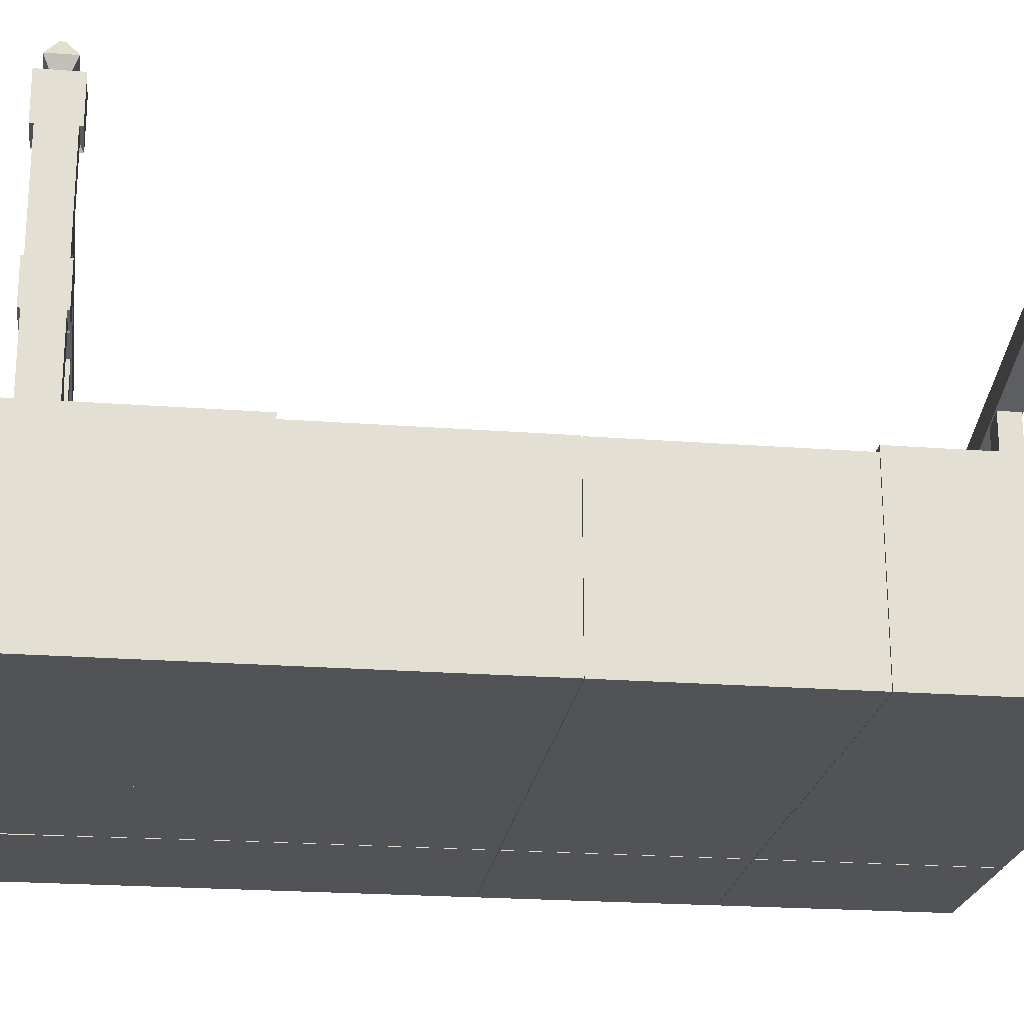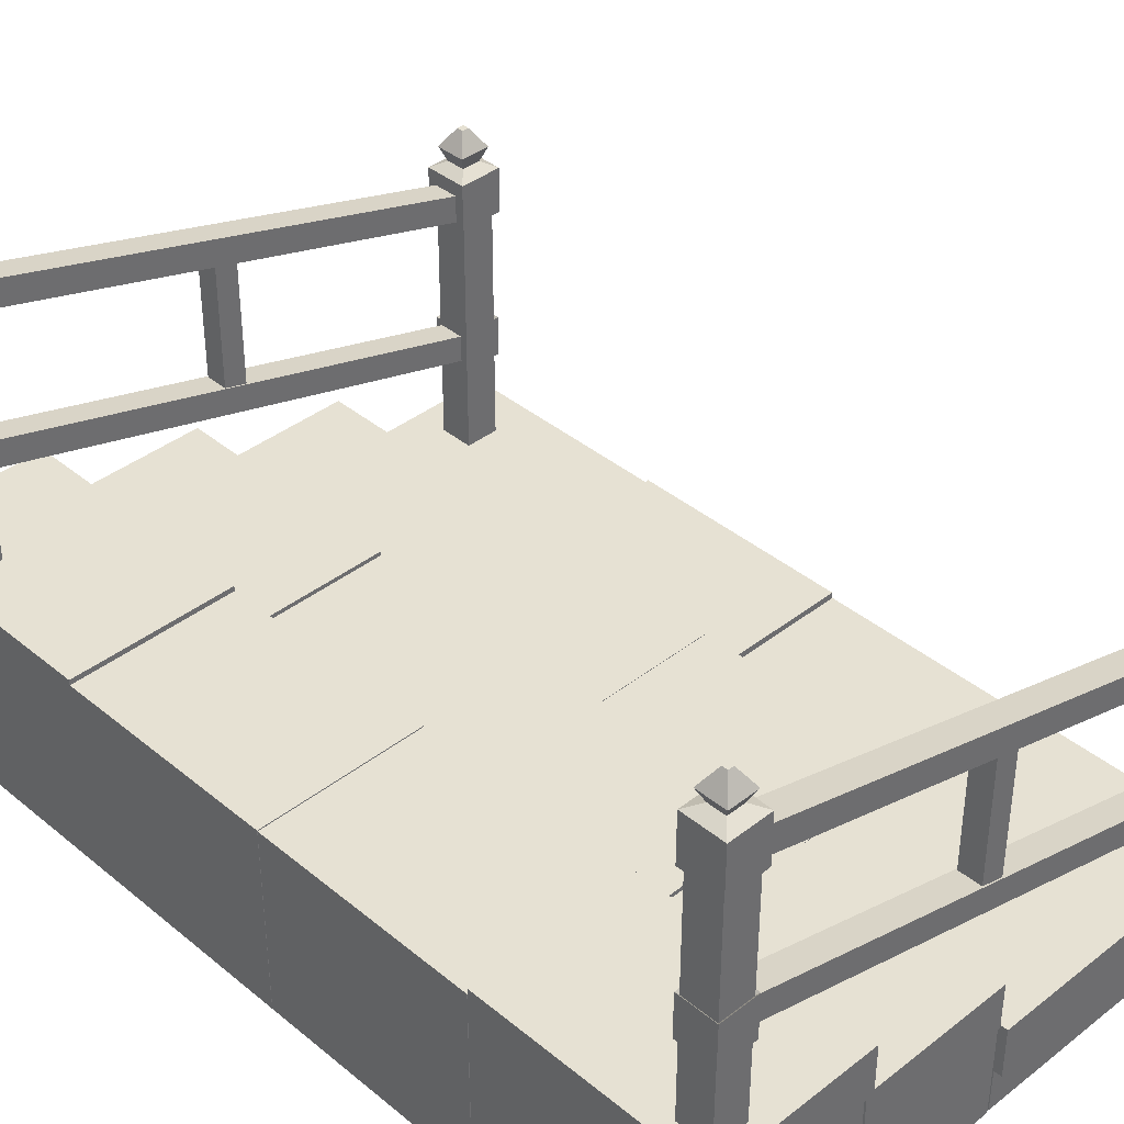
<metadata>
{"format":"obj","ext":"obj","renderer":"f3d","projection":"perspective","resolution":1024,"background":"white","views":[{"elev":-22.1,"azim":-97.6,"up":"+Y"},{"elev":38.9,"azim":-44.2,"up":"+Y"}]}
</metadata>
<code>
o stones_low
v 0.4461 0.5037 -1.489
v 0.4461 0.3854 -1.489
v 0.4461 0.5037 -0.8812
v 0.4461 0.3854 -0.8812
v 0.002553 0.5037 -1.489
v 0.002553 0.3854 -1.489
v 0.002553 0.5037 -0.8812
v 0.002553 0.3854 -0.8812
v 0.002553 -0.0055 -1.489
v 0.002553 -0.0055 -0.8812
v 0.4461 -0.0055 -1.489
v 0.4461 -0.0055 -0.8812
v 0.4461 0.5195 -0.88
v 0.4461 0.3854 -0.88
v 0.4461 0.5195 -0.2721
v 0.4461 0.3854 -0.2721
v 0.002553 0.5195 -0.88
v 0.002553 0.3854 -0.88
v 0.002553 0.5195 -0.2721
v 0.002553 0.3854 -0.2721
v 0.002553 -0.0055 -0.88
v 0.002553 -0.0055 -0.2721
v 0.4461 -0.0055 -0.88
v 0.4461 -0.0055 -0.2721
v 0.002553 0.3854 -0.2538
v 0.002553 0.5195 -0.2538
v 0.4461 0.5195 -0.2538
v 0.4461 0.3854 -0.2538
v 0.4461 0.5052 -2.098
v 0.4461 0.3854 -2.098
v 0.4461 0.5052 -1.49
v 0.4461 0.3854 -1.49
v 0.002553 0.5052 -2.098
v 0.002553 0.3854 -2.098
v 0.002553 0.5052 -1.49
v 0.002553 0.3854 -1.49
v 0.002553 -0.0055 -2.098
v 0.002553 -0.0055 -1.49
v 0.4461 -0.0055 -2.098
v 0.4461 -0.0055 -1.49
v 0.4461 0.5195 -2.705
v 0.4461 0.3854 -2.705
v 0.4461 0.5195 -2.097
v 0.4461 0.3854 -2.097
v 0.002553 0.5195 -2.705
v 0.002553 0.3854 -2.705
v 0.002553 0.5195 -2.097
v 0.002553 0.3854 -2.097
v 0.002553 -0.0055 -2.705
v 0.002553 -0.0055 -2.097
v 0.4461 -0.0055 -2.705
v 0.4461 -0.0055 -2.097
v 0.4461 0.3854 -2.778
v 0.002553 0.3854 -2.778
v 0.4461 0.5195 -2.778
v 0.002553 0.5195 -2.778
v 0.8609 0.3731 -0.88
v 0.8609 0.2487 -0.88
v 0.8461 0.3731 -0.2721
v 0.8461 0.2487 -0.2721
v 0.4174 0.3731 -0.88
v 0.4174 0.2487 -0.88
v 0.4431 0.3731 -0.2721
v 0.4431 0.2487 -0.2721
v 0.4174 -0.001899 -0.88
v 0.4431 -0.001899 -0.2721
v 0.8609 -0.001899 -0.88
v 0.8461 -0.001899 -0.2721
v 0.4431 0.2487 -0.2674
v 0.4431 0.3731 -0.2674
v 0.8461 0.3731 -0.2674
v 0.8461 0.2487 -0.2674
v 0.8609 0.3828 -1.489
v 0.8609 0.2487 -1.489
v 0.8609 0.3828 -0.8812
v 0.8609 0.2487 -0.8812
v 0.4174 0.3828 -1.489
v 0.4174 0.2487 -1.489
v 0.4174 0.3828 -0.8812
v 0.4174 0.2487 -0.8812
v 0.4174 -0.001899 -1.489
v 0.4174 -0.001899 -0.8812
v 0.8609 -0.001899 -1.489
v 0.8609 -0.001899 -0.8812
v 0.8609 0.3714 -2.098
v 0.8609 0.2487 -2.098
v 0.8609 0.3714 -1.49
v 0.8609 0.2487 -1.49
v 0.4174 0.3714 -2.098
v 0.4174 0.2487 -2.098
v 0.4174 0.3714 -1.49
v 0.4174 0.2487 -1.49
v 0.4174 -0.001899 -2.098
v 0.4174 -0.001899 -1.49
v 0.8609 -0.001899 -2.098
v 0.8609 -0.001899 -1.49
v 0.8609 0.3828 -2.705
v 0.8609 0.2487 -2.705
v 0.8609 0.3828 -2.097
v 0.8609 0.2487 -2.097
v 0.4446 0.3828 -2.705
v 0.4446 0.2487 -2.705
v 0.4174 0.3828 -2.097
v 0.4174 0.2487 -2.097
v 0.4446 -0.001899 -2.705
v 0.4174 -0.001899 -2.097
v 0.8609 -0.001899 -2.705
v 0.8609 -0.001899 -2.097
v 0.8609 0.2487 -2.752
v 0.4446 0.2487 -2.752
v 0.8609 0.3828 -2.752
v 0.4446 0.3828 -2.752
v 1.294 0.2531 -0.88
v 1.294 0.119 -0.88
v 1.294 0.2531 -0.2721
v 1.294 0.119 -0.2721
v 0.8501 0.2531 -0.88
v 0.8501 0.119 -0.88
v 0.8501 0.2531 -0.2721
v 0.8501 0.119 -0.2721
v 0.8501 0.002335 -0.88
v 0.8501 0.002335 -0.2721
v 1.294 0.002335 -0.88
v 1.294 0.002335 -0.2721
v 0.8501 0.119 -0.2514
v 0.8501 0.2531 -0.2514
v 1.294 0.2531 -0.2514
v 1.294 0.119 -0.2514
v 1.294 0.2531 -1.489
v 1.294 0.119 -1.489
v 1.294 0.2531 -0.8812
v 1.294 0.119 -0.8812
v 0.8501 0.2531 -1.489
v 0.8501 0.119 -1.489
v 0.8501 0.2531 -0.8812
v 0.8501 0.119 -0.8812
v 0.8501 0.002335 -1.489
v 0.8501 0.002335 -0.8812
v 1.294 0.002335 -1.489
v 1.294 0.002335 -0.8812
v 1.294 0.2531 -2.098
v 1.294 0.119 -2.098
v 1.294 0.2531 -1.49
v 1.294 0.119 -1.49
v 0.8501 0.2531 -2.098
v 0.8501 0.119 -2.098
v 0.8501 0.2531 -1.49
v 0.8501 0.119 -1.49
v 0.8501 0.002335 -2.098
v 0.8501 0.002335 -1.49
v 1.294 0.002335 -2.098
v 1.294 0.002335 -1.49
v 1.294 0.2445 -2.705
v 1.294 0.119 -2.705
v 1.294 0.2445 -2.097
v 1.294 0.119 -2.097
v 0.8609 0.2445 -2.705
v 0.8609 0.119 -2.705
v 0.8501 0.2445 -2.097
v 0.8501 0.119 -2.097
v 0.8609 0.002335 -2.705
v 0.8501 0.002335 -2.097
v 1.294 0.002335 -2.705
v 1.294 0.002335 -2.097
v 1.294 0.119 -2.75
v 0.8609 0.119 -2.75
v 1.294 0.2445 -2.75
v 0.8609 0.2445 -2.75
v 1.729 0.1168 -0.88
v 1.729 0.001218 -0.88
v 1.729 0.1168 -0.2721
v 1.729 0.001218 -0.2721
v 1.286 0.1168 -0.88
v 1.286 0.001218 -0.88
v 1.286 0.1168 -0.2721
v 1.286 0.001218 -0.2721
v 1.729 0.107 -1.489
v 1.729 0.001218 -1.489
v 1.729 0.107 -0.8812
v 1.729 0.001218 -0.8812
v 1.286 0.107 -1.489
v 1.286 0.001218 -1.489
v 1.286 0.107 -0.8812
v 1.286 0.001218 -0.8812
v 1.729 0.1225 -2.098
v 1.729 0.001218 -2.098
v 1.729 0.1225 -1.49
v 1.729 0.001218 -1.49
v 1.286 0.1225 -2.098
v 1.286 0.001218 -2.098
v 1.286 0.1225 -1.49
v 1.286 0.001218 -1.49
v 1.729 0.1116 -2.705
v 1.729 0.001218 -2.705
v 1.729 0.1116 -2.097
v 1.729 0.001218 -2.097
v 1.3 0.1116 -2.705
v 1.3 0.001218 -2.705
v 1.286 0.1116 -2.097
v 1.286 0.001218 -2.097
g stones_low_stone
f 1 5 7 3
f 4 3 7 8
f 8 7 5 6
f 6 2 11 9
f 2 1 3 4
f 6 5 1 2
f 9 11 12 10
f 4 8 10 12
f 8 6 9 10
f 2 4 12 11
f 13 17 19 15
f 20 16 28 25
f 20 19 17 18
f 18 14 23 21
f 14 13 15 16
f 18 17 13 14
f 21 23 24 22
f 16 20 22 24
f 20 18 21 22
f 14 16 24 23
f 28 27 26 25
f 15 19 26 27
f 16 15 27 28
f 19 20 25 26
f 29 33 35 31
f 32 31 35 36
f 36 35 33 34
f 34 30 39 37
f 30 29 31 32
f 34 33 29 30
f 37 39 40 38
f 32 36 38 40
f 36 34 37 38
f 30 32 40 39
f 41 45 47 43
f 44 43 47 48
f 48 47 45 46
f 44 48 50 52
f 42 41 43 44
f 41 42 53 55
f 49 51 52 50
f 48 46 49 50
f 42 44 52 51
f 46 42 51 49
f 54 56 55 53
f 46 45 56 54
f 42 46 54 53
f 45 41 55 56
f 57 61 63 59
f 64 60 72 69
f 64 63 61 62
f 62 58 67 65
f 58 57 59 60
f 62 61 57 58
f 65 67 68 66
f 60 64 66 68
f 64 62 65 66
f 58 60 68 67
f 72 71 70 69
f 59 63 70 71
f 60 59 71 72
f 63 64 69 70
f 73 77 79 75
f 76 75 79 80
f 80 79 77 78
f 76 80 82 84
f 74 73 75 76
f 78 77 73 74
f 81 83 84 82
f 80 78 81 82
f 74 76 84 83
f 78 74 83 81
f 85 89 91 87
f 88 87 91 92
f 92 91 89 90
f 90 86 95 93
f 86 85 87 88
f 90 89 85 86
f 93 95 96 94
f 88 92 94 96
f 92 90 93 94
f 86 88 96 95
f 97 101 103 99
f 100 99 103 104
f 104 103 101 102
f 100 104 106 108
f 98 97 99 100
f 97 98 109 111
f 105 107 108 106
f 104 102 105 106
f 98 100 108 107
f 102 98 107 105
f 110 112 111 109
f 102 101 112 110
f 98 102 110 109
f 101 97 111 112
f 113 117 119 115
f 115 119 126 127
f 120 119 117 118
f 118 114 123 121
f 114 113 115 116
f 118 117 113 114
f 121 123 124 122
f 116 120 122 124
f 120 118 121 122
f 114 116 124 123
f 128 127 126 125
f 116 115 127 128
f 119 120 125 126
f 120 116 128 125
f 129 133 135 131
f 132 131 135 136
f 136 135 133 134
f 136 134 137 138
f 130 129 131 132
f 134 133 129 130
f 137 139 140 138
f 130 132 140 139
f 134 130 139 137
f 132 136 138 140
f 141 145 147 143
f 144 143 147 148
f 148 147 145 146
f 146 142 151 149
f 142 141 143 144
f 146 145 141 142
f 149 151 152 150
f 144 148 150 152
f 148 146 149 150
f 142 144 152 151
f 153 157 159 155
f 156 155 159 160
f 160 159 157 158
f 156 160 162 164
f 154 153 155 156
f 154 158 166 165
f 161 163 164 162
f 160 158 161 162
f 154 156 164 163
f 158 154 163 161
f 166 168 167 165
f 157 153 167 168
f 153 154 165 167
f 158 157 168 166
f 169 173 175 171
f 172 171 175 176
f 176 175 173 174
f 174 170 172 176
f 170 169 171 172
f 174 173 169 170
f 177 181 183 179
f 180 179 183 184
f 184 183 181 182
f 182 178 180 184
f 178 177 179 180
f 182 181 177 178
f 185 189 191 187
f 188 187 191 192
f 192 191 189 190
f 190 186 188 192
f 186 185 187 188
f 190 189 185 186
f 193 197 199 195
f 196 195 199 200
f 200 199 197 198
f 198 194 196 200
f 194 193 195 196
f 198 197 193 194
o railings_low
v 0.1417 0.7425 -0.3867
v 0.1417 0.511 -0.3867
v 0.1417 0.7425 -0.2946
v 0.1417 0.511 -0.2946
v 0.04964 0.7425 -0.3867
v 0.04964 0.511 -0.3867
v 0.04964 0.7425 -0.2946
v 0.04964 0.511 -0.2946
v 0.1184 1.298 -0.3179
v 0.1184 1.298 -0.3634
v 0.07295 1.298 -0.3179
v 0.07295 1.298 -0.3634
v 1.609 0.3563 -0.3867
v 1.609 0.113 -0.3867
v 1.609 0.3563 -0.2946
v 1.609 0.113 -0.2946
v 1.517 0.3563 -0.3867
v 1.517 0.113 -0.3867
v 1.517 0.3563 -0.2946
v 1.517 0.113 -0.2946
v 1.589 0.9028 -0.3147
v 1.589 0.9028 -0.3667
v 1.537 0.9028 -0.3147
v 1.537 0.9028 -0.3667
v 1.609 0.7881 -0.3867
v 1.517 0.7881 -0.3867
v 1.517 0.7881 -0.2946
v 1.609 0.7881 -0.2946
v 0.1417 1.168 -0.3867
v 0.04964 1.168 -0.3867
v 0.04964 1.168 -0.2946
v 0.1417 1.168 -0.2946
v 0.1514 1.281 -0.2849
v 0.1514 1.281 -0.3964
v 0.03993 1.281 -0.2849
v 0.03993 1.281 -0.3964
v 0.1514 1.153 -0.3964
v 0.03993 1.153 -0.2849
v 0.03993 1.153 -0.3964
v 0.1514 1.153 -0.2849
v 1.622 0.8845 -0.2815
v 1.622 0.8845 -0.3998
v 1.504 0.8845 -0.2815
v 1.504 0.8845 -0.3998
v 1.622 0.7629 -0.3998
v 1.504 0.7629 -0.2815
v 1.504 0.7629 -0.3998
v 1.622 0.7629 -0.2815
v 0.04964 0.8448 -0.3867
v 0.1417 0.8448 -0.2946
v 0.1417 0.8448 -0.3867
v 0.04964 0.8448 -0.2946
v 0.1483 0.7352 -0.288
v 0.1483 0.7352 -0.3933
v 0.04305 0.7352 -0.288
v 0.04305 0.7352 -0.3933
v 0.04305 0.8521 -0.3933
v 0.1483 0.8521 -0.288
v 0.1483 0.8521 -0.3933
v 0.04305 0.8521 -0.288
v 1.517 0.4502 -0.3867
v 1.609 0.4502 -0.2946
v 1.609 0.4502 -0.3867
v 1.517 0.4502 -0.2946
v 1.617 0.349 -0.2875
v 1.617 0.349 -0.3939
v 1.51 0.349 -0.2875
v 1.51 0.349 -0.3939
v 1.51 0.4575 -0.3939
v 1.617 0.4575 -0.2875
v 1.617 0.4575 -0.3939
v 1.51 0.4575 -0.2875
v 0.1341 1.33 -0.3023
v 0.1341 1.33 -0.3791
v 0.05731 1.33 -0.3023
v 0.05731 1.33 -0.3791
v 0.1029 1.379 -0.3335
v 0.1029 1.379 -0.3479
v 0.08846 1.379 -0.3335
v 0.08846 1.379 -0.3479
v 1.605 0.9415 -0.2991
v 1.605 0.9415 -0.3823
v 1.521 0.9415 -0.2991
v 1.521 0.9415 -0.3823
v 1.573 0.992 -0.3313
v 1.573 0.992 -0.3501
v 1.554 0.992 -0.3313
v 1.554 0.992 -0.3501
v 1.522 0.8412 -0.3744
v 1.604 0.818 -0.3744
v 1.522 0.8412 -0.3059
v 1.604 0.818 -0.3059
v 1.494 0.7767 -0.3744
v 1.576 0.7536 -0.3744
v 1.494 0.7767 -0.3059
v 1.576 0.7536 -0.3059
v 0.08909 1.247 -0.3059
v 0.08909 1.247 -0.3744
v 0.06083 1.182 -0.3059
v 0.06083 1.182 -0.3744
v 1.522 0.4392 -0.3744
v 1.604 0.416 -0.3744
v 1.522 0.4392 -0.3059
v 1.604 0.416 -0.3059
v 1.494 0.3747 -0.3744
v 1.576 0.3516 -0.3744
v 1.494 0.3747 -0.3059
v 1.576 0.3516 -0.3059
v 0.08909 0.8445 -0.3059
v 0.08909 0.8445 -0.3744
v 0.06083 0.7801 -0.3059
v 0.06083 0.7801 -0.3744
v 0.8518 0.6761 -0.371
v 0.8518 0.6149 -0.371
v 0.8518 0.6761 -0.3097
v 0.8518 0.6149 -0.3097
v 0.7906 0.6761 -0.371
v 0.7906 0.6149 -0.371
v 0.7906 0.6761 -0.3097
v 0.7906 0.6149 -0.3097
v 0.8518 0.9999 -0.3097
v 0.8518 0.9999 -0.371
v 0.7906 0.9999 -0.3097
v 0.7906 0.9999 -0.371
v 0.1417 0.7425 -2.611
v 0.1417 0.511 -2.611
v 0.1417 0.7425 -2.519
v 0.1417 0.511 -2.519
v 0.04964 0.7425 -2.611
v 0.04964 0.511 -2.611
v 0.04964 0.7425 -2.519
v 0.04964 0.511 -2.519
v 0.1184 1.298 -2.542
v 0.1184 1.298 -2.588
v 0.07295 1.298 -2.542
v 0.07295 1.298 -2.588
v 1.609 0.3563 -2.611
v 1.609 0.113 -2.611
v 1.609 0.3563 -2.519
v 1.609 0.113 -2.519
v 1.517 0.3563 -2.611
v 1.517 0.113 -2.611
v 1.517 0.3563 -2.519
v 1.517 0.113 -2.519
v 1.589 0.9028 -2.539
v 1.589 0.9028 -2.591
v 1.537 0.9028 -2.539
v 1.537 0.9028 -2.591
v 1.609 0.7881 -2.611
v 1.517 0.7881 -2.611
v 1.517 0.7881 -2.519
v 1.609 0.7881 -2.519
v 0.1417 1.168 -2.611
v 0.04964 1.168 -2.611
v 0.04964 1.168 -2.519
v 0.1417 1.168 -2.519
v 0.1514 1.281 -2.509
v 0.1514 1.281 -2.621
v 0.03993 1.281 -2.509
v 0.03993 1.281 -2.621
v 0.1514 1.153 -2.621
v 0.03993 1.153 -2.509
v 0.03993 1.153 -2.621
v 0.1514 1.153 -2.509
v 1.622 0.8845 -2.506
v 1.622 0.8845 -2.624
v 1.504 0.8845 -2.506
v 1.504 0.8845 -2.624
v 1.622 0.7629 -2.624
v 1.504 0.7629 -2.506
v 1.504 0.7629 -2.624
v 1.622 0.7629 -2.506
v 0.04964 0.8448 -2.611
v 0.1417 0.8448 -2.519
v 0.1417 0.8448 -2.611
v 0.04964 0.8448 -2.519
v 0.1483 0.7352 -2.512
v 0.1483 0.7352 -2.618
v 0.04305 0.7352 -2.512
v 0.04305 0.7352 -2.618
v 0.04305 0.8521 -2.618
v 0.1483 0.8521 -2.512
v 0.1483 0.8521 -2.618
v 0.04305 0.8521 -2.512
v 1.517 0.4502 -2.611
v 1.609 0.4502 -2.519
v 1.609 0.4502 -2.611
v 1.517 0.4502 -2.519
v 1.617 0.349 -2.512
v 1.617 0.349 -2.618
v 1.51 0.349 -2.512
v 1.51 0.349 -2.618
v 1.51 0.4575 -2.618
v 1.617 0.4575 -2.512
v 1.617 0.4575 -2.618
v 1.51 0.4575 -2.512
v 0.1341 1.33 -2.527
v 0.1341 1.33 -2.603
v 0.05731 1.33 -2.527
v 0.05731 1.33 -2.603
v 0.1029 1.379 -2.558
v 0.1029 1.379 -2.572
v 0.08846 1.379 -2.558
v 0.08846 1.379 -2.572
v 1.605 0.9415 -2.523
v 1.605 0.9415 -2.607
v 1.521 0.9415 -2.523
v 1.521 0.9415 -2.607
v 1.573 0.992 -2.556
v 1.573 0.992 -2.574
v 1.554 0.992 -2.556
v 1.554 0.992 -2.574
v 1.522 0.8412 -2.599
v 1.604 0.818 -2.599
v 1.522 0.8412 -2.53
v 1.604 0.818 -2.53
v 1.494 0.7767 -2.599
v 1.576 0.7536 -2.599
v 1.494 0.7767 -2.53
v 1.576 0.7536 -2.53
v 0.08909 1.247 -2.53
v 0.08909 1.247 -2.599
v 0.06083 1.182 -2.53
v 0.06083 1.182 -2.599
v 1.522 0.4392 -2.599
v 1.604 0.416 -2.599
v 1.522 0.4392 -2.53
v 1.604 0.416 -2.53
v 1.494 0.3747 -2.599
v 1.576 0.3516 -2.599
v 1.494 0.3747 -2.53
v 1.576 0.3516 -2.53
v 0.08909 0.8445 -2.53
v 0.08909 0.8445 -2.599
v 0.06083 0.7801 -2.53
v 0.06083 0.7801 -2.599
v 0.8518 0.6761 -2.595
v 0.8518 0.6149 -2.595
v 0.8518 0.6761 -2.534
v 0.8518 0.6149 -2.534
v 0.7906 0.6761 -2.595
v 0.7906 0.6149 -2.595
v 0.7906 0.6761 -2.534
v 0.7906 0.6149 -2.534
v 0.8518 0.9999 -2.534
v 0.8518 0.9999 -2.595
v 0.7906 0.9999 -2.534
v 0.7906 0.9999 -2.595
g railings_low_railings
f 201 202 204 203
f 203 204 208 207
f 207 208 206 205
f 205 206 202 201
f 231 230 239 238
f 208 204 202 206
f 211 212 276 275
f 232 231 238 240
f 209 210 234 233
f 212 211 235 236
f 213 214 216 215
f 215 216 220 219
f 219 220 218 217
f 217 218 214 213
f 221 222 242 241
f 220 216 214 218
f 223 224 284 283
f 224 223 243 244
f 225 228 248 245
f 226 225 245 247
f 264 261 226 227
f 263 262 228 225
f 262 264 227 228
f 261 263 225 226
f 252 249 230 231
f 251 250 232 229
f 250 252 231 232
f 249 251 229 230
f 239 237 234 236
f 240 238 235 233
f 237 240 233 234
f 238 239 236 235
f 210 212 236 234
f 211 209 233 235
f 230 229 237 239
f 229 232 240 237
f 247 245 242 244
f 248 246 243 241
f 245 248 241 242
f 246 247 244 243
f 228 227 246 248
f 222 224 244 242
f 227 226 247 246
f 223 221 241 243
f 252 250 258 260
f 207 205 256 255
f 249 252 260 257
f 201 203 253 254
f 256 254 259 257
f 253 255 260 258
f 254 253 258 259
f 255 256 257 260
f 205 201 254 256
f 250 251 259 258
f 251 249 257 259
f 203 207 255 253
f 217 213 266 268
f 262 263 271 270
f 219 217 268 267
f 264 262 270 272
f 268 266 271 269
f 265 267 272 270
f 266 265 270 271
f 267 268 269 272
f 263 261 269 271
f 215 219 267 265
f 261 264 272 269
f 213 215 265 266
f 276 274 278 280
f 210 209 273 274
f 212 210 274 276
f 209 211 275 273
f 277 279 280 278
f 273 275 279 277
f 275 276 280 279
f 274 273 277 278
f 284 282 286 288
f 222 221 281 282
f 224 222 282 284
f 221 223 283 281
f 285 287 288 286
f 281 283 287 285
f 283 284 288 287
f 282 281 285 286
f 289 290 292 291
f 291 292 296 295
f 295 296 294 293
f 293 294 290 289
f 293 289 298 300
f 296 292 290 294
f 297 299 300 298
f 291 295 299 297
f 289 291 297 298
f 295 293 300 299
f 301 302 304 303
f 303 304 308 307
f 307 308 306 305
f 305 306 302 301
f 305 301 310 312
f 308 304 302 306
f 309 311 312 310
f 303 307 311 309
f 301 303 309 310
f 307 305 312 311
f 313 314 316 315
f 315 316 320 319
f 319 320 318 317
f 317 318 314 313
f 315 319 323 321
f 320 316 314 318
f 321 323 324 322
f 313 315 321 322
f 319 317 324 323
f 317 313 322 324
f 325 326 328 327
f 327 328 332 331
f 331 332 330 329
f 329 330 326 325
f 355 354 363 362
f 332 328 326 330
f 335 336 400 399
f 356 355 362 364
f 333 334 358 357
f 336 335 359 360
f 337 338 340 339
f 339 340 344 343
f 343 344 342 341
f 341 342 338 337
f 345 346 366 365
f 344 340 338 342
f 347 348 408 407
f 348 347 367 368
f 349 352 372 369
f 350 349 369 371
f 388 385 350 351
f 387 386 352 349
f 386 388 351 352
f 385 387 349 350
f 376 373 354 355
f 375 374 356 353
f 374 376 355 356
f 373 375 353 354
f 363 361 358 360
f 364 362 359 357
f 361 364 357 358
f 362 363 360 359
f 334 336 360 358
f 335 333 357 359
f 354 353 361 363
f 353 356 364 361
f 371 369 366 368
f 372 370 367 365
f 369 372 365 366
f 370 371 368 367
f 352 351 370 372
f 346 348 368 366
f 351 350 371 370
f 347 345 365 367
f 376 374 382 384
f 331 329 380 379
f 373 376 384 381
f 325 327 377 378
f 380 378 383 381
f 377 379 384 382
f 378 377 382 383
f 379 380 381 384
f 329 325 378 380
f 374 375 383 382
f 375 373 381 383
f 327 331 379 377
f 341 337 390 392
f 386 387 395 394
f 343 341 392 391
f 388 386 394 396
f 392 390 395 393
f 389 391 396 394
f 390 389 394 395
f 391 392 393 396
f 387 385 393 395
f 339 343 391 389
f 385 388 396 393
f 337 339 389 390
f 400 398 402 404
f 334 333 397 398
f 336 334 398 400
f 333 335 399 397
f 401 403 404 402
f 397 399 403 401
f 399 400 404 403
f 398 397 401 402
f 408 406 410 412
f 346 345 405 406
f 348 346 406 408
f 345 347 407 405
f 409 411 412 410
f 405 407 411 409
f 407 408 412 411
f 406 405 409 410
f 413 414 416 415
f 415 416 420 419
f 419 420 418 417
f 417 418 414 413
f 417 413 422 424
f 420 416 414 418
f 421 423 424 422
f 415 419 423 421
f 413 415 421 422
f 419 417 424 423
f 425 426 428 427
f 427 428 432 431
f 431 432 430 429
f 429 430 426 425
f 429 425 434 436
f 432 428 426 430
f 433 435 436 434
f 427 431 435 433
f 425 427 433 434
f 431 429 436 435
f 437 438 440 439
f 439 440 444 443
f 443 444 442 441
f 441 442 438 437
f 439 443 447 445
f 444 440 438 442
f 445 447 448 446
f 437 439 445 446
f 443 441 448 447
f 441 437 446 448

</code>
